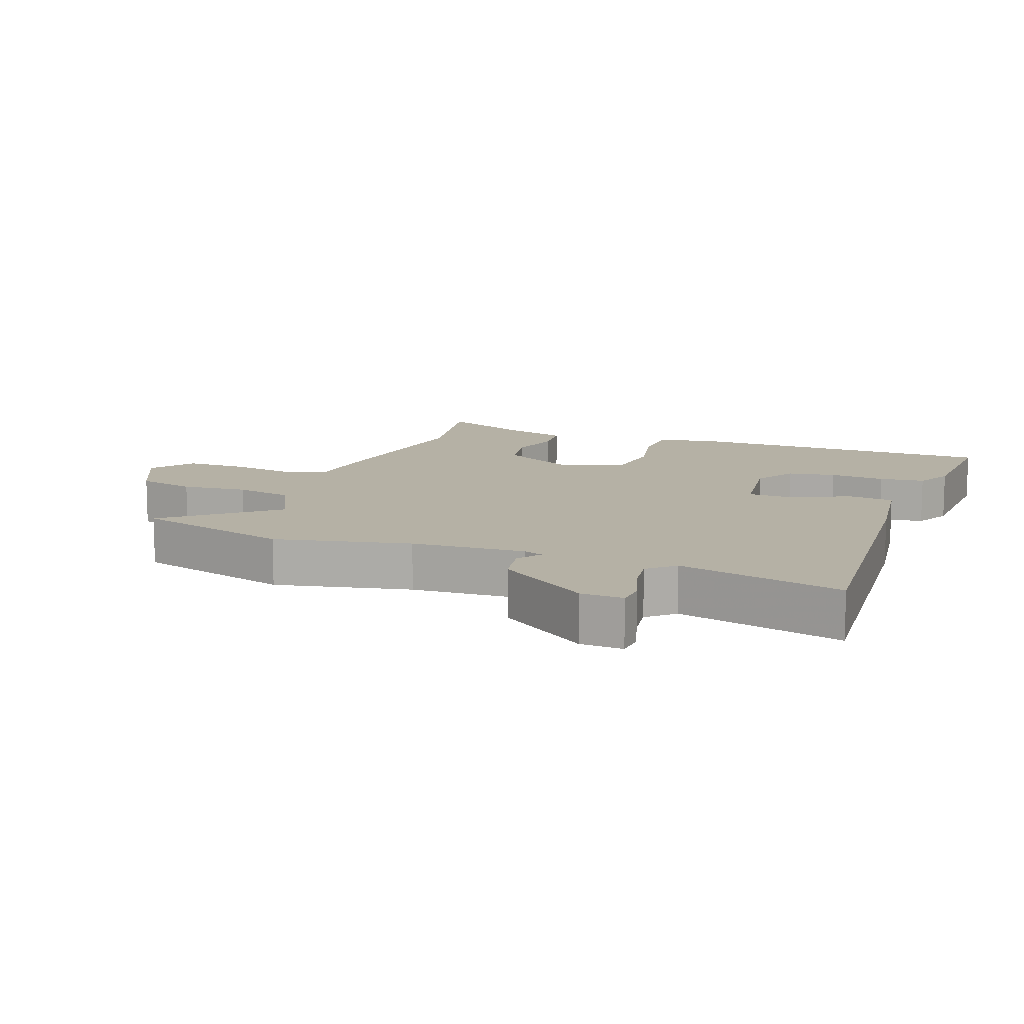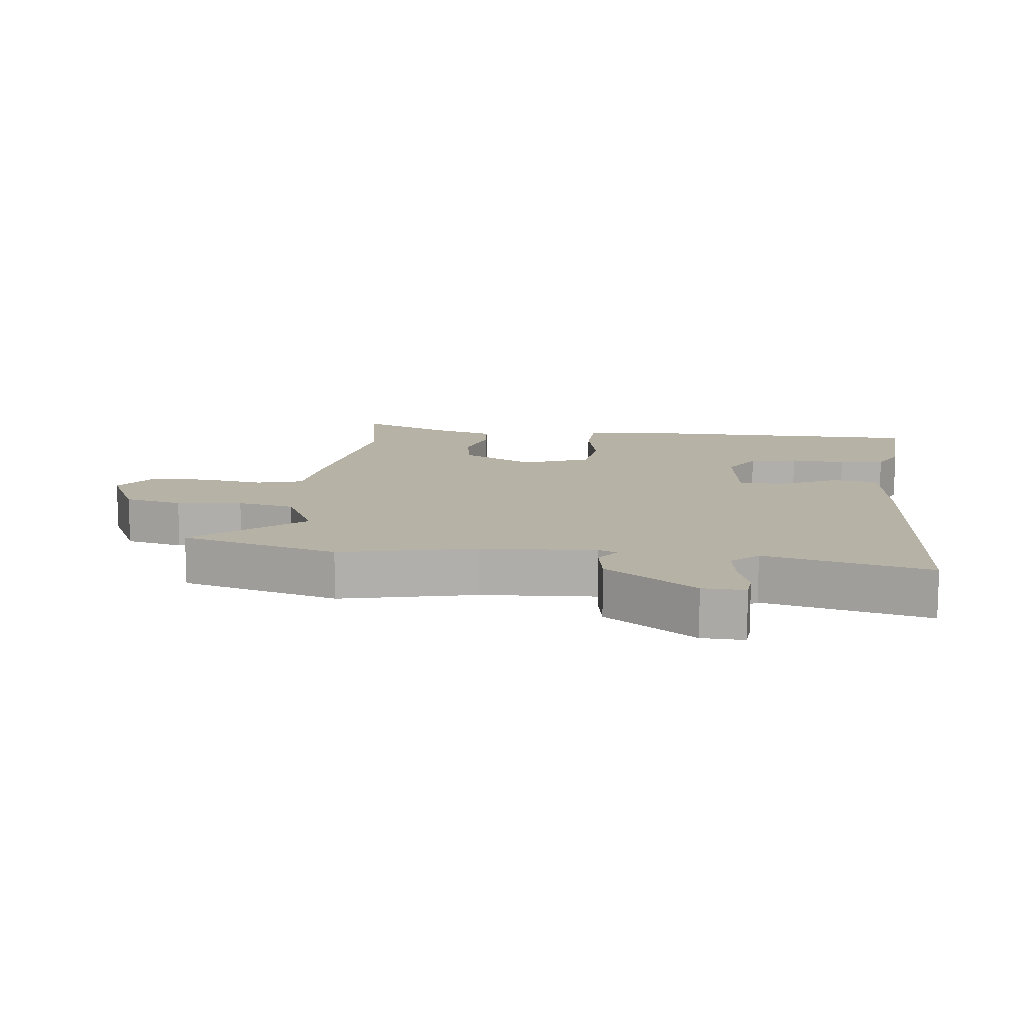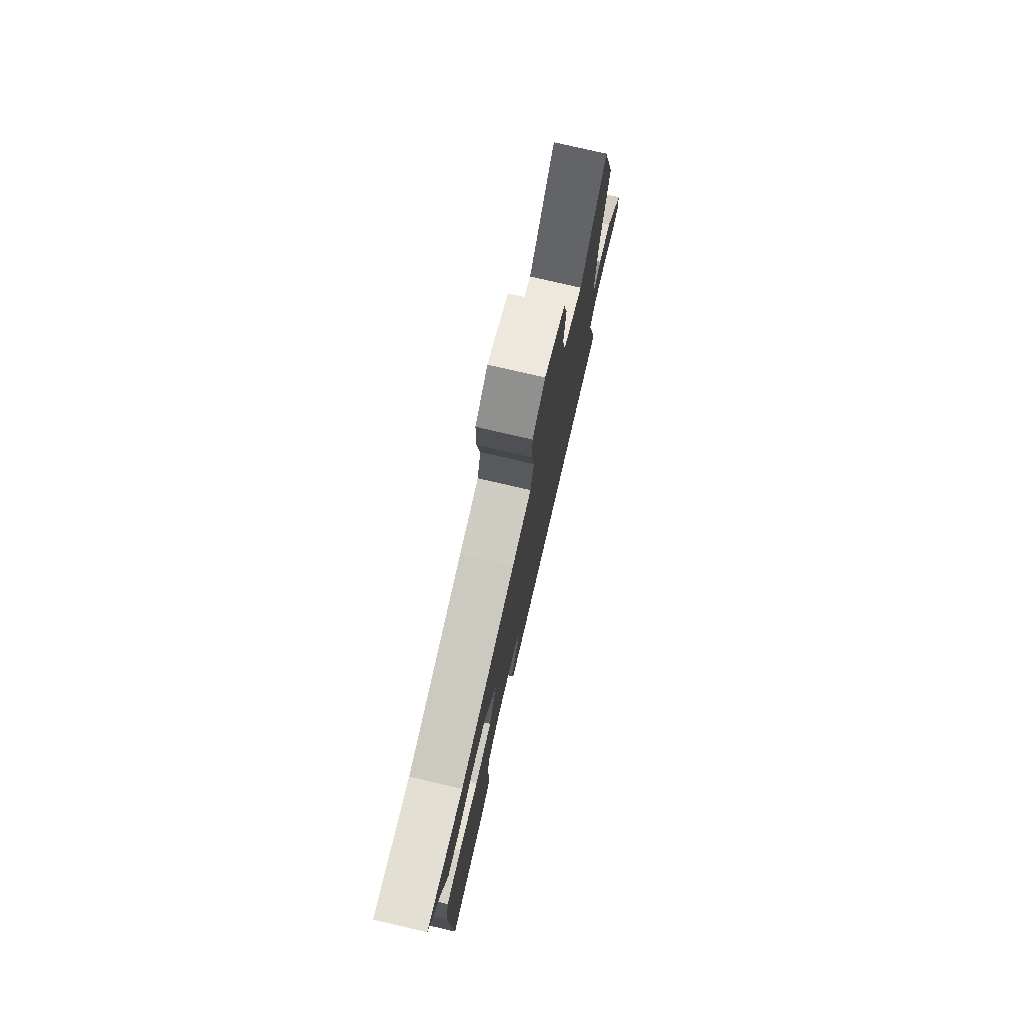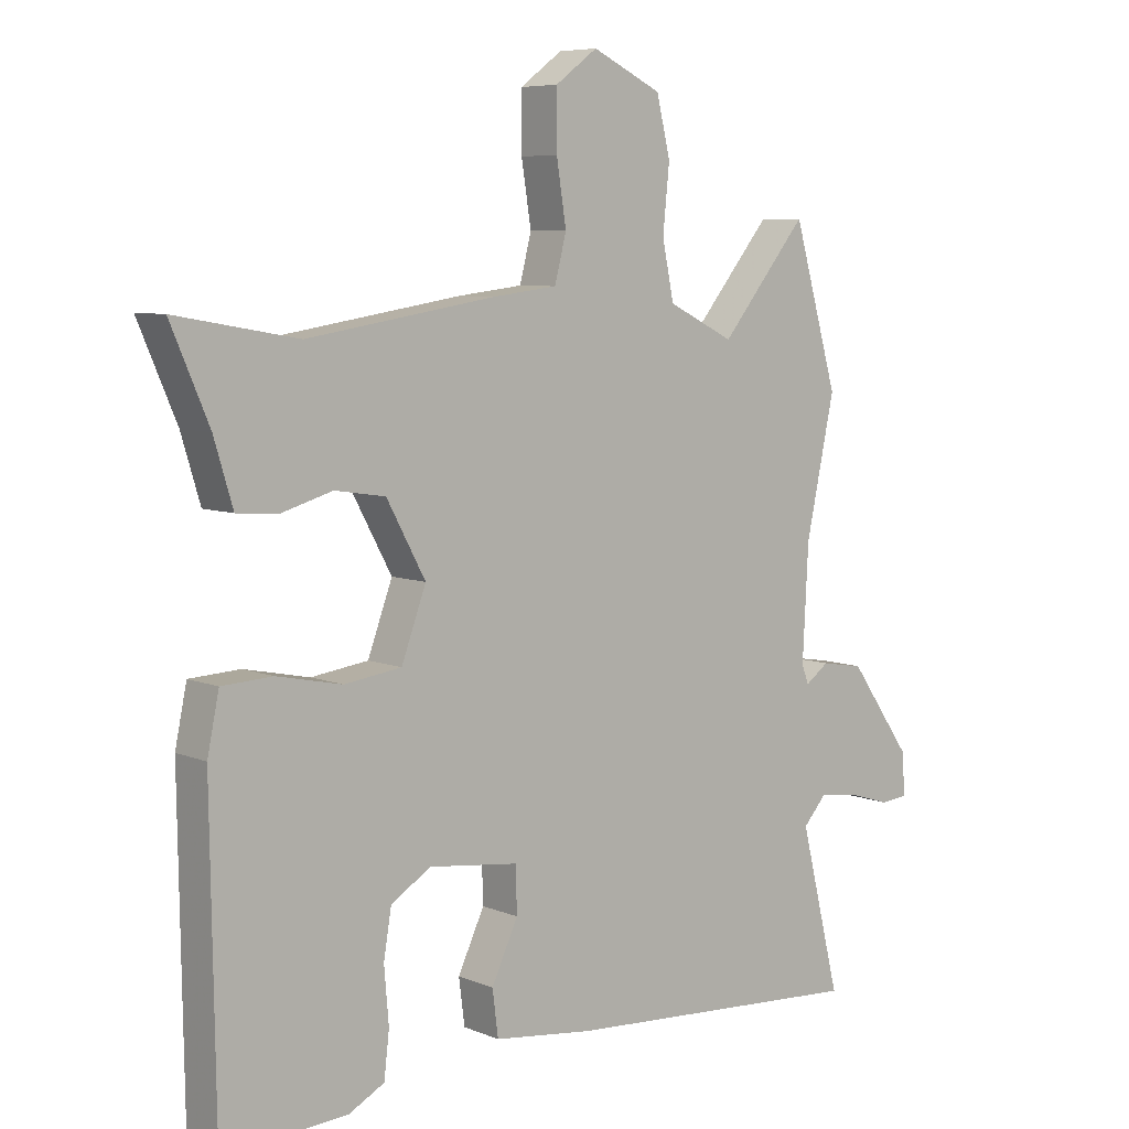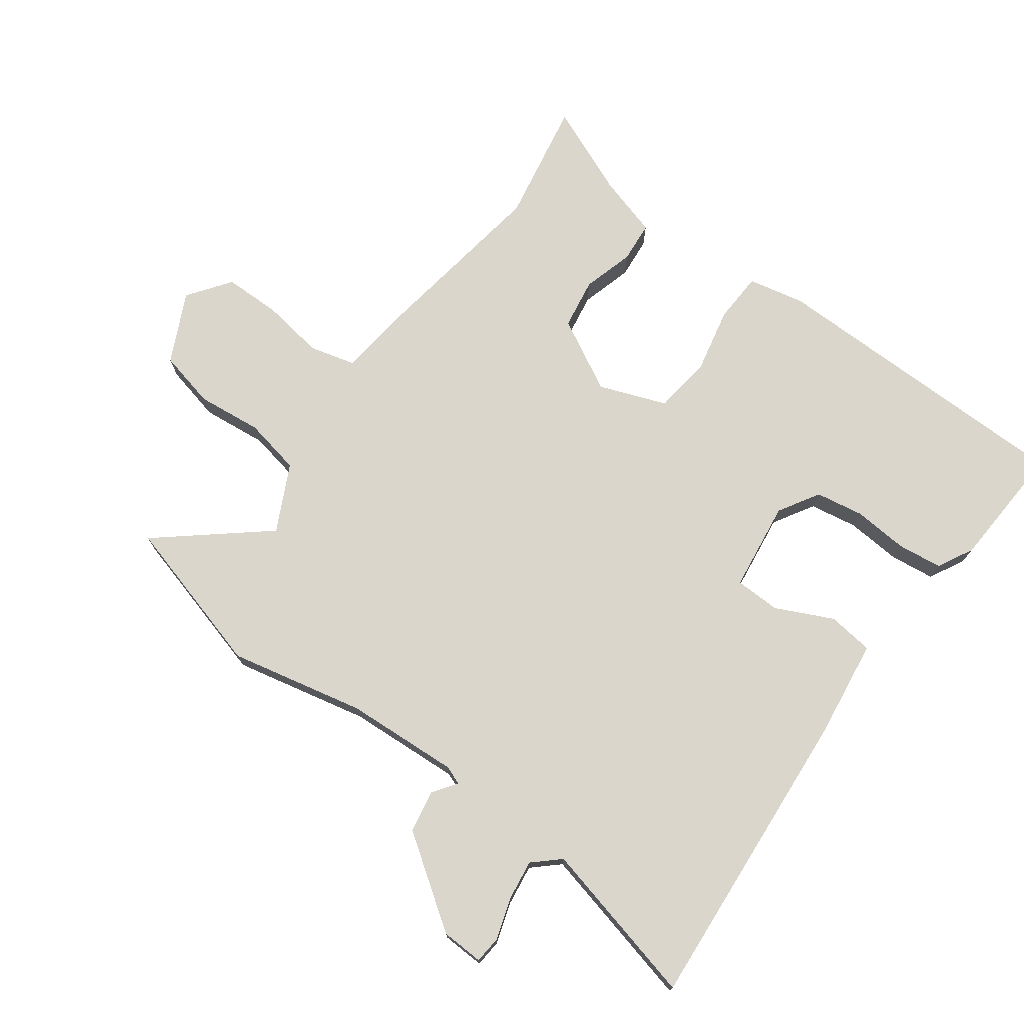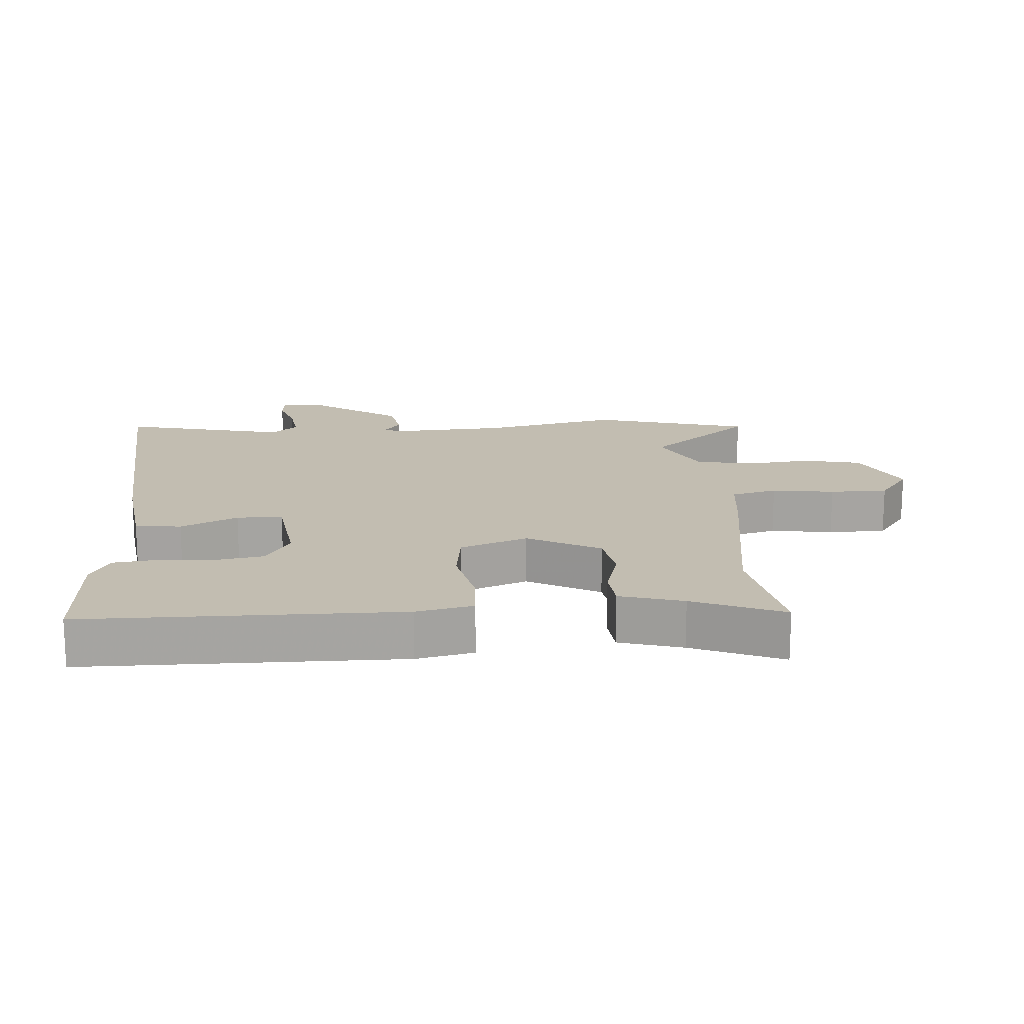
<metadata>
{"format":"obj","ext":"obj","renderer":"f3d","projection":"perspective","resolution":1024,"background":"white","views":[{"elev":11.9,"azim":110.1,"up":"+Y"},{"elev":12.2,"azim":96.1,"up":"+Y"},{"elev":77.4,"azim":-77.0,"up":"+Z"},{"elev":6.9,"azim":-40.4,"up":"+Z"},{"elev":73.9,"azim":125.9,"up":"+Y"},{"elev":16.9,"azim":-94.6,"up":"+Y"}]}
</metadata>
<code>
v -0.552 0.07 0.509
v -0.364 0.07 0.476
v -0.074 0.07 0.522
v 0.026 0.07 0.534
v 0.044 0.07 0.604
v 0.029 0.07 0.699
v 0.029 0.07 0.787
v 0.094 0.07 0.835
v 0.201 0.07 0.784
v 0.222 0.07 0.696
v 0.212 0.07 0.596
v 0.23 0.07 0.509
v 0.332 0.07 0.459
v 0.465 0.07 0.621
v 0.534 0.07 0.381
v 0.49 0.07 0.174
v 0.481 0.07 0
v 0.492 0.07 -0.029
v 0.528 0.07 -0.003
v 0.594 0.07 -0.014
v 0.692 0.07 -0.152
v 0.695 0.07 -0.217
v 0.653 0.07 -0.221
v 0.589 0.07 -0.201
v 0.527 0.07 -0.193
v 0.491 0.07 -0.233
v 0.553 0.07 -0.484
v 0.081 0.07 -0.452
v -0.071 0.07 -0.433
v -0.08 0.07 -0.363
v -0.039 0.07 -0.276
v -0.041 0.07 -0.206
v -0.179 0.07 -0.189
v -0.241 0.07 -0.227
v -0.253 0.07 -0.3
v -0.246 0.07 -0.384
v -0.254 0.07 -0.453
v -0.309 0.07 -0.482
v -0.5 0.07 -0.494
v -0.507 0.07 -0.013
v -0.489 0.07 0.074
v -0.411 0.07 0.078
v -0.31 0.07 0.057
v -0.222 0.07 0.069
v -0.184 0.07 0.172
v -0.244 0.07 0.282
v -0.322 0.07 0.294
v -0.401 0.07 0.271
v -0.464 0.07 0.276
v -0.493 0.07 0.372
v -0.552 0 0.509
v -0.364 0 0.476
v -0.074 0 0.522
v 0.026 0 0.534
v 0.044 0 0.604
v 0.029 0 0.699
v 0.029 0 0.787
v 0.094 0 0.835
v 0.201 0 0.784
v 0.222 0 0.696
v 0.212 0 0.596
v 0.23 0 0.509
v 0.332 0 0.459
v 0.465 0 0.621
v 0.534 0 0.381
v 0.49 0 0.174
v 0.481 0 0
v 0.492 0 -0.029
v 0.528 0 -0.003
v 0.594 0 -0.014
v 0.692 0 -0.152
v 0.695 0 -0.217
v 0.653 0 -0.221
v 0.589 0 -0.201
v 0.527 0 -0.193
v 0.491 0 -0.233
v 0.553 0 -0.484
v 0.081 0 -0.452
v -0.071 0 -0.433
v -0.08 0 -0.363
v -0.039 0 -0.276
v -0.041 0 -0.206
v -0.179 0 -0.189
v -0.241 0 -0.227
v -0.253 0 -0.3
v -0.246 0 -0.384
v -0.254 0 -0.453
v -0.309 0 -0.482
v -0.5 0 -0.494
v -0.507 0 -0.013
v -0.489 0 0.074
v -0.411 0 0.078
v -0.31 0 0.057
v -0.222 0 0.069
v -0.184 0 0.172
v -0.244 0 0.282
v -0.322 0 0.294
v -0.401 0 0.271
v -0.464 0 0.276
v -0.493 0 0.372
f 47 48 49 50
f 50 1 2
f 47 50 2
f 46 47 2
f 41 42 43
f 40 41 43
f 39 40 43
f 38 39 43
f 37 38 43
f 36 37 43
f 35 36 43
f 34 35 43 44
f 33 34 44 45
f 29 30 31
f 28 29 31
f 27 28 31
f 26 27 31
f 25 26 31 32
f 22 23 24
f 21 22 24
f 20 21 24
f 19 20 24
f 18 19 24
f 18 24 25
f 32 33 45
f 25 32 45
f 18 25 45
f 17 18 45
f 13 14 15 16
f 9 10 11
f 8 9 11
f 7 8 11
f 6 7 11
f 5 6 11
f 4 5 11 12
f 13 16 17
f 12 13 17
f 4 12 17
f 3 4 17
f 2 3 17
f 46 2 17
f 17 45 46
f 100 99 98 97
f 52 51 100
f 52 100 97
f 52 97 96
f 93 92 91
f 93 91 90
f 93 90 89
f 93 89 88
f 93 88 87
f 93 87 86
f 93 86 85
f 94 93 85 84
f 95 94 84 83
f 81 80 79
f 81 79 78
f 81 78 77
f 81 77 76
f 82 81 76 75
f 74 73 72
f 74 72 71
f 74 71 70
f 74 70 69
f 74 69 68
f 75 74 68
f 95 83 82
f 95 82 75
f 95 75 68
f 95 68 67
f 66 65 64 63
f 61 60 59
f 61 59 58
f 61 58 57
f 61 57 56
f 61 56 55
f 62 61 55 54
f 67 66 63
f 67 63 62
f 67 62 54
f 67 54 53
f 67 53 52
f 67 52 96
f 96 95 67
f 1 51 52 2
f 2 52 53 3
f 3 53 54 4
f 4 54 55 5
f 5 55 56 6
f 6 56 57 7
f 7 57 58 8
f 8 58 59 9
f 9 59 60 10
f 10 60 61 11
f 11 61 62 12
f 12 62 63 13
f 13 63 64 14
f 14 64 65 15
f 15 65 66 16
f 16 66 67 17
f 17 67 68 18
f 18 68 69 19
f 19 69 70 20
f 20 70 71 21
f 21 71 72 22
f 22 72 73 23
f 23 73 74 24
f 24 74 75 25
f 25 75 76 26
f 26 76 77 27
f 27 77 78 28
f 28 78 79 29
f 29 79 80 30
f 30 80 81 31
f 31 81 82 32
f 32 82 83 33
f 33 83 84 34
f 34 84 85 35
f 35 85 86 36
f 36 86 87 37
f 37 87 88 38
f 38 88 89 39
f 39 89 90 40
f 40 90 91 41
f 41 91 92 42
f 42 92 93 43
f 43 93 94 44
f 44 94 95 45
f 45 95 96 46
f 46 96 97 47
f 47 97 98 48
f 48 98 99 49
f 49 99 100 50
f 50 100 51 1

</code>
